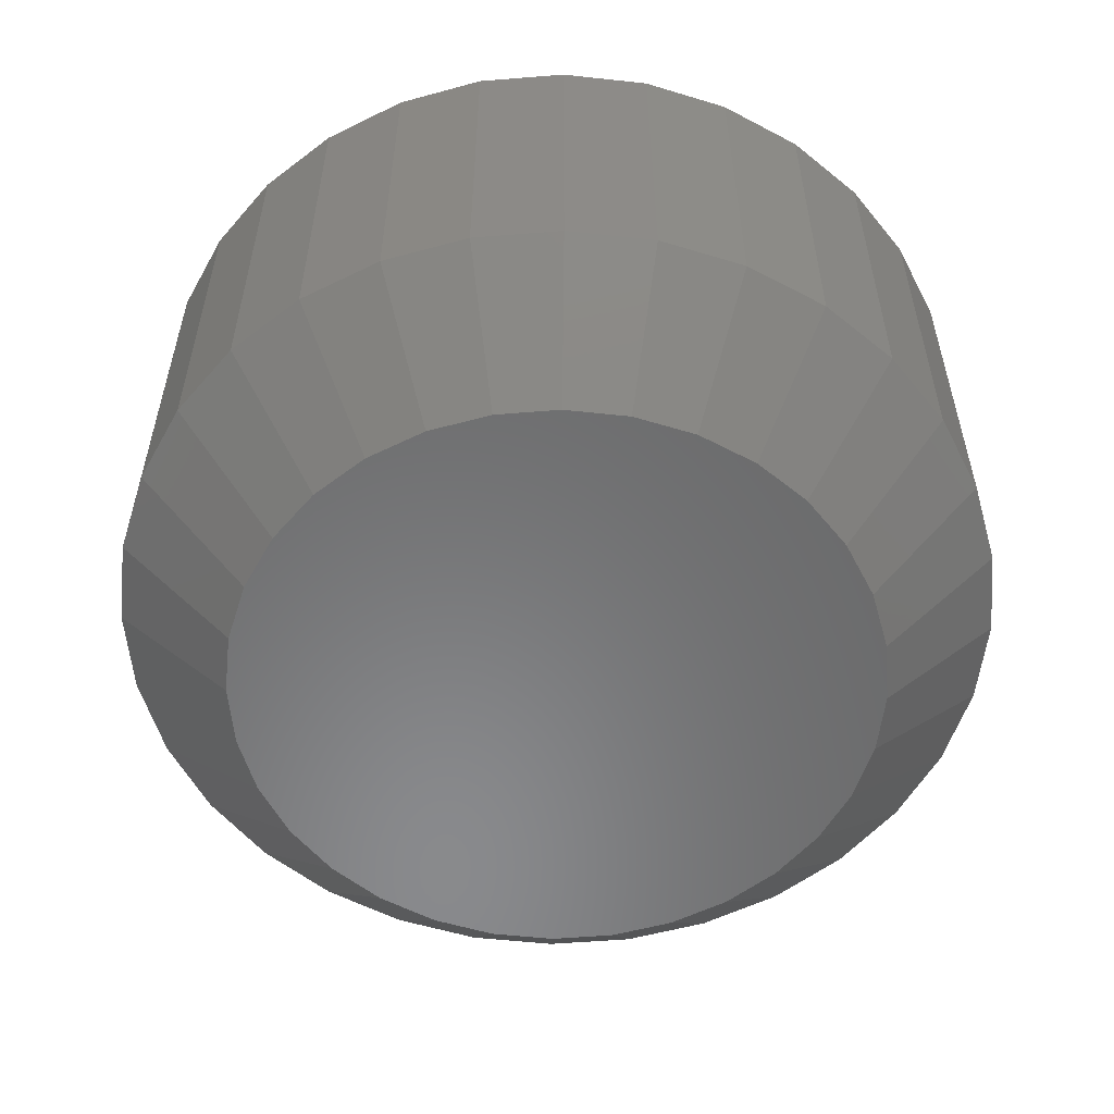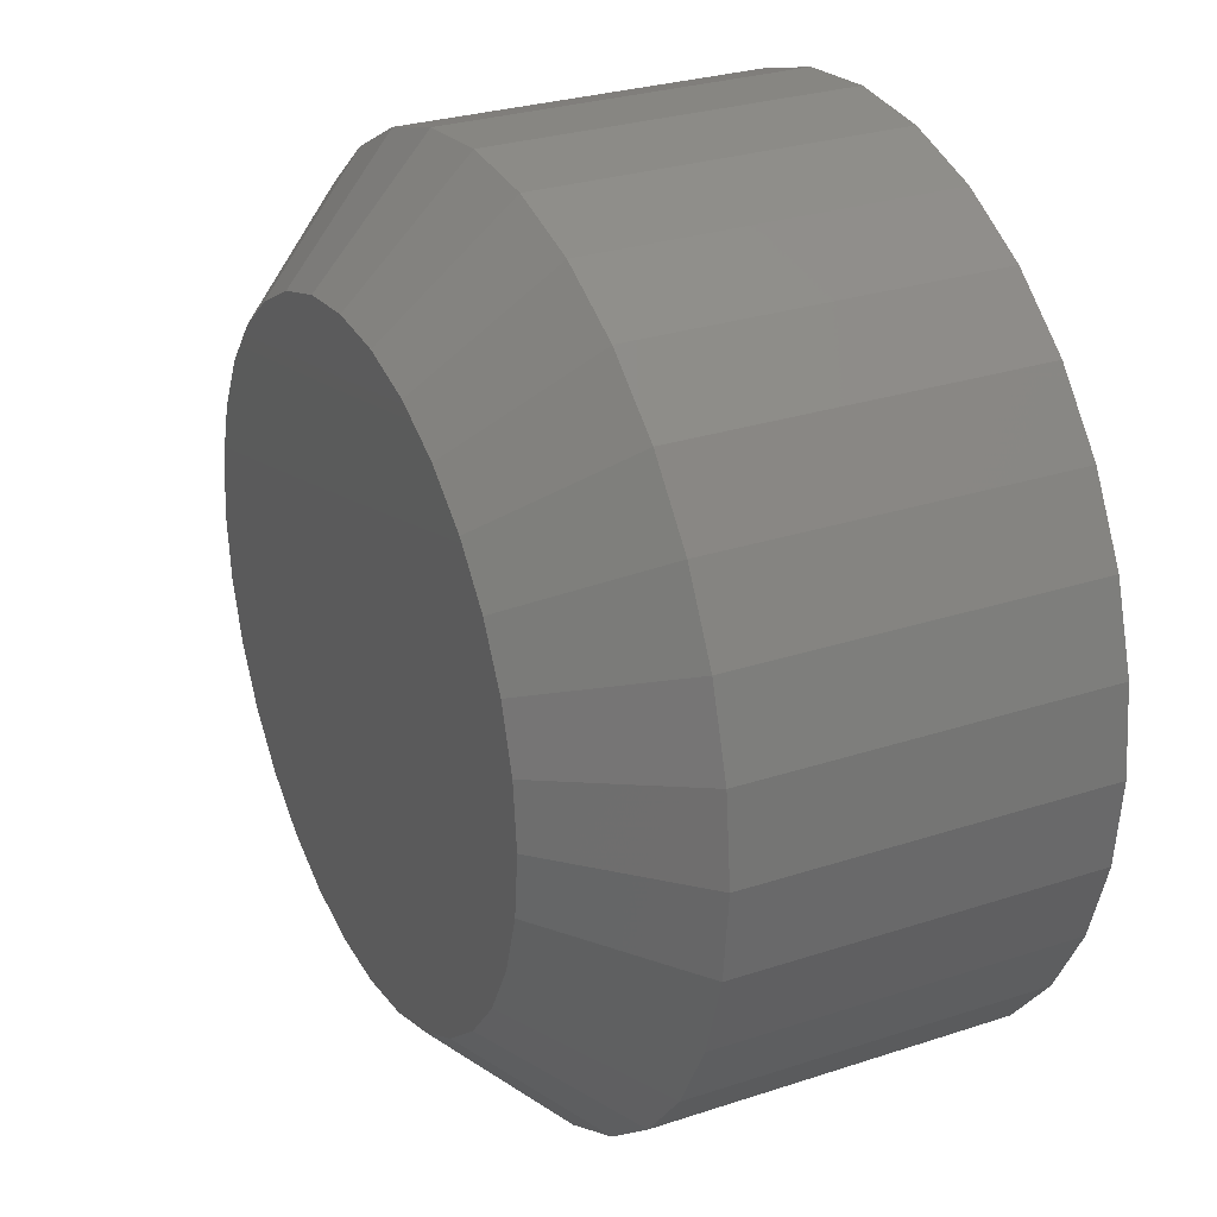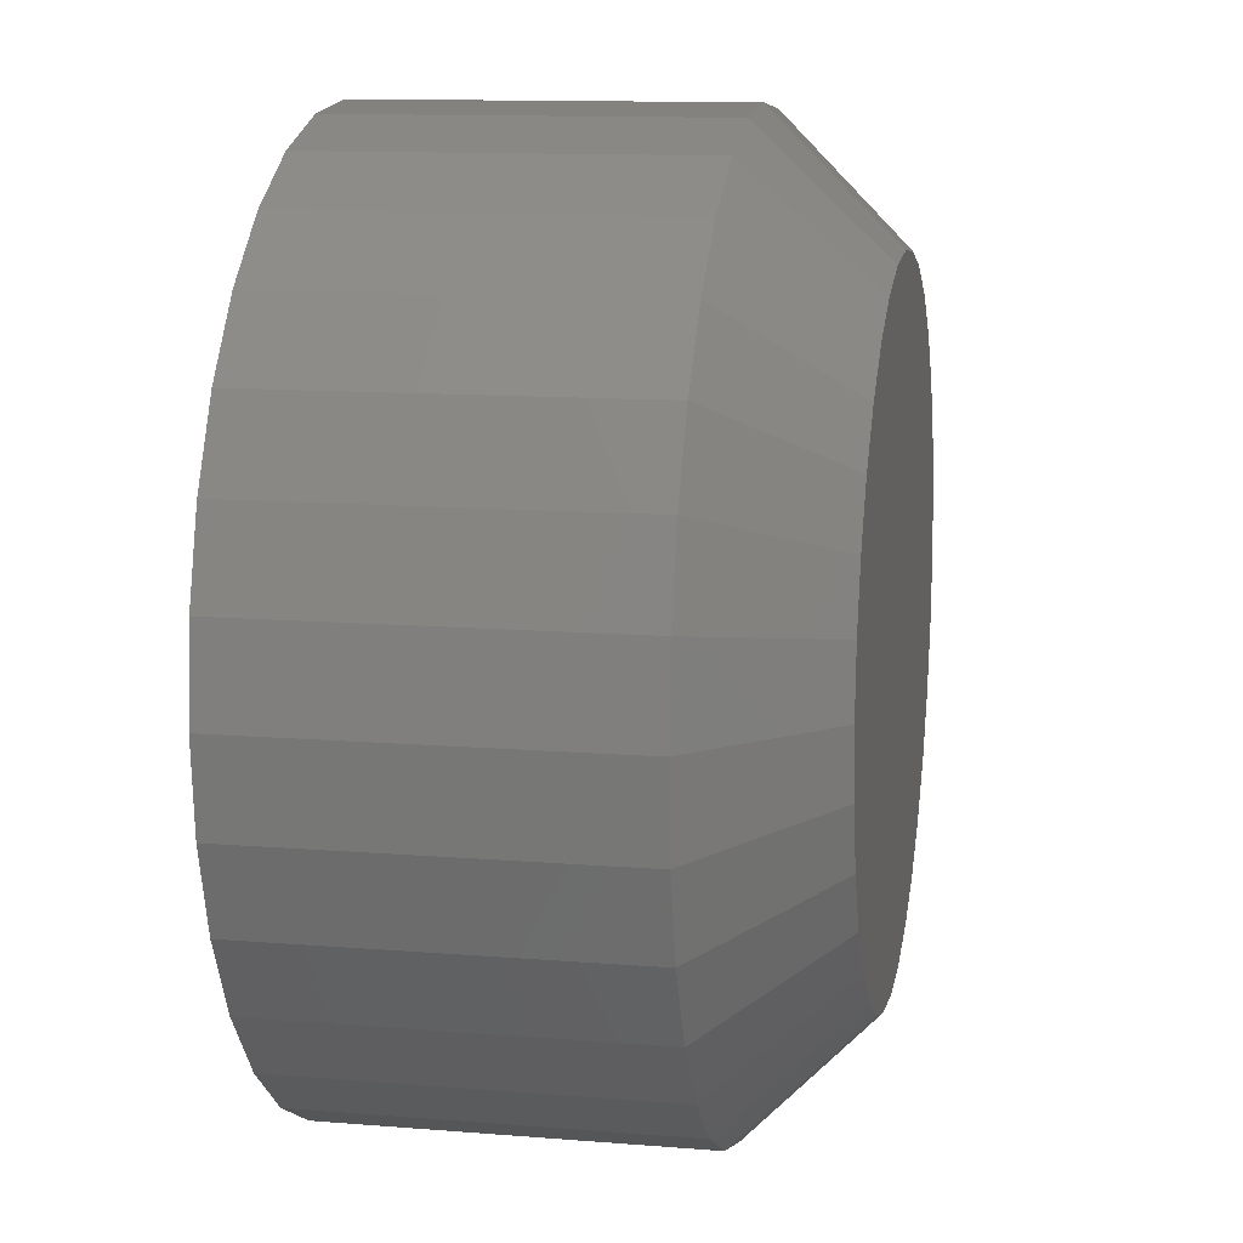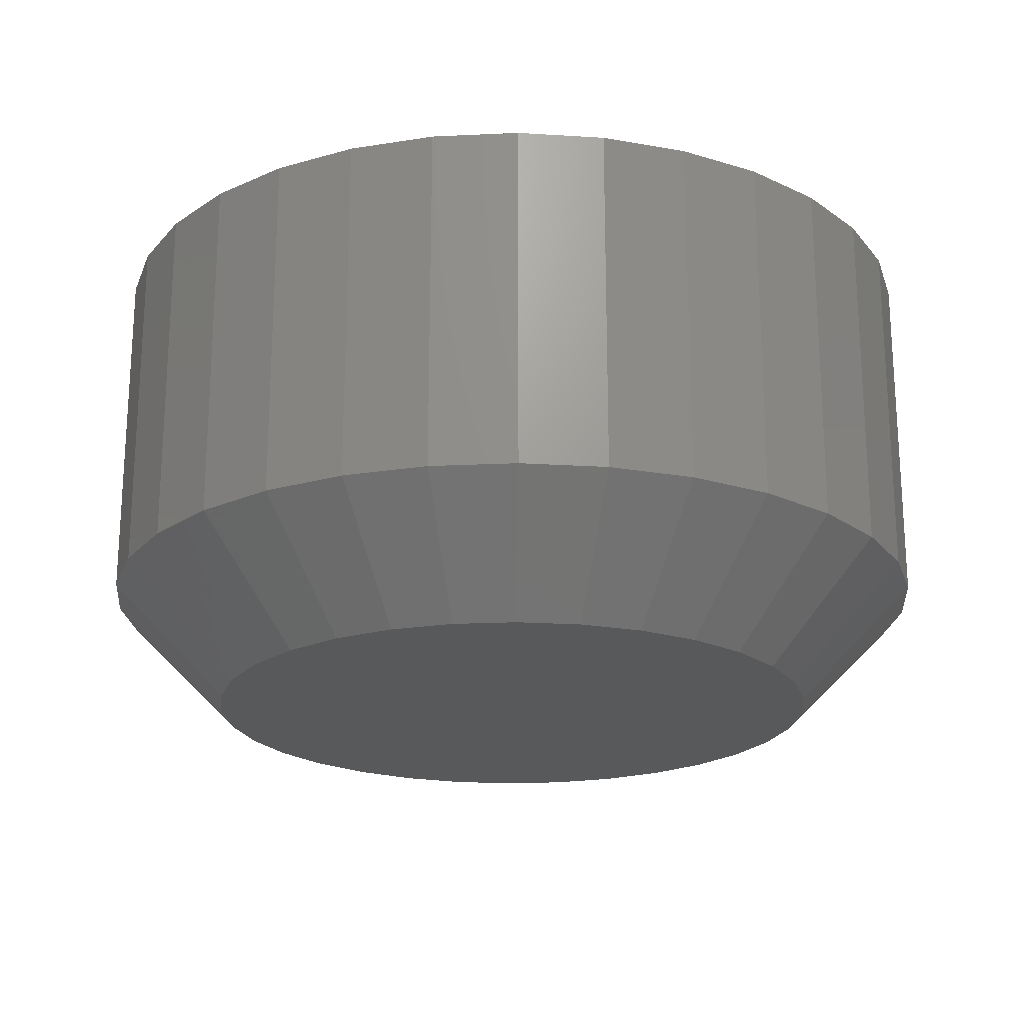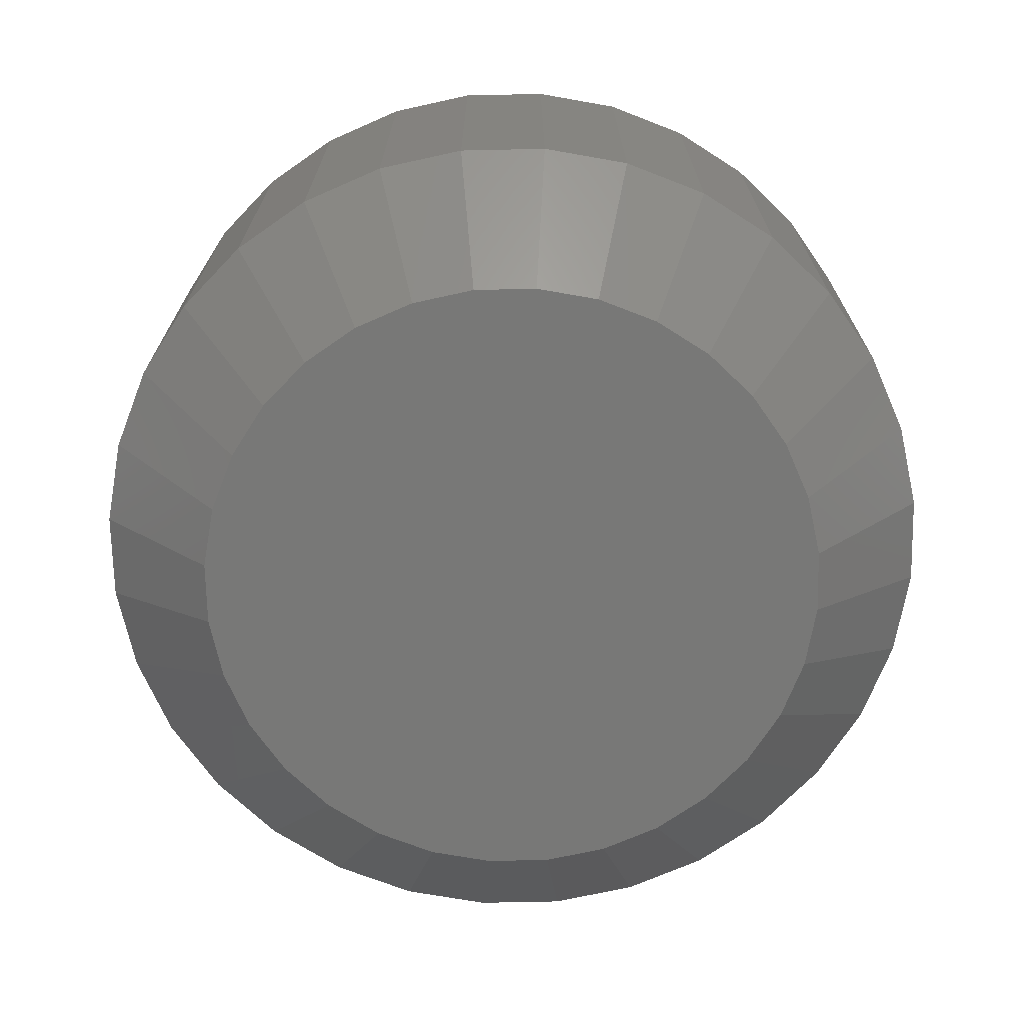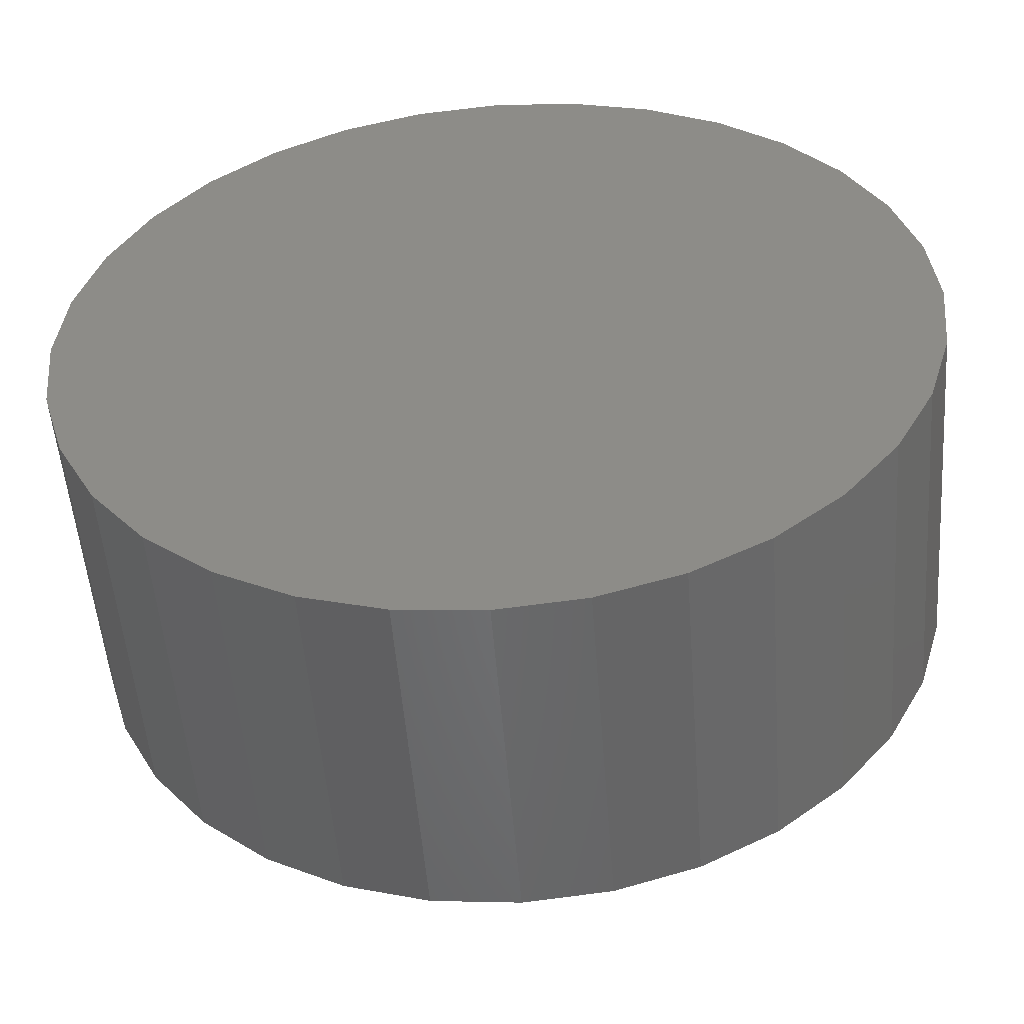
<metadata>
{"format":"stl","ext":"stl","renderer":"f3d","projection":"perspective","resolution":1024,"background":"white","views":[{"elev":-55.8,"azim":-169.6,"up":"+Z"},{"elev":28.2,"azim":-116.5,"up":"+Y"},{"elev":12.2,"azim":100.9,"up":"+Y"},{"elev":-20.9,"azim":-45.8,"up":"+Z"},{"elev":-70.5,"azim":153.1,"up":"+Z"},{"elev":-52.2,"azim":4.4,"up":"+Y"}]}
</metadata>
<code>
# stl→obj: 96 verts, 188 faces
v 0.2261 -0.02875 0
v 0.2301 -0.02754 0
v 0.2342 -0.02714 0
v 0.2383 -0.02754 0
v 0.2423 -0.02875 0
v 0.2225 -0.0307 0
v 0.246 -0.0307 0
v 0.2193 -0.03333 0
v 0.2492 -0.03333 0
v 0.2166 -0.03653 0
v 0.2518 -0.03653 0
v 0.2147 -0.04019 0
v 0.2537 -0.04019 0
v 0.2135 -0.04415 0
v 0.2549 -0.04415 0
v 0.2537 -0.05636 0
v 0.2147 -0.05636 0
v 0.2549 -0.0524 0
v 0.2166 -0.06001 0
v 0.2518 -0.06001 0
v 0.2193 -0.06322 0
v 0.2492 -0.06322 0
v 0.2225 -0.06585 0
v 0.246 -0.06585 0
v 0.2261 -0.0678 0
v 0.2423 -0.0678 0
v 0.2301 -0.069 0
v 0.2342 -0.06941 0
v 0.2383 -0.069 0
v 0.2135 -0.0524 0
v 0.2131 -0.04827 0
v 0.2553 -0.04827 0
v 0.2632 -0.04827 0.007812
v 0.2632 -0.04827 0.03125
v 0.2626 -0.05392 0.007812
v 0.2626 -0.05392 0.03125
v 0.261 -0.05935 0.007812
v 0.261 -0.05935 0.03125
v 0.2583 -0.06436 0.007812
v 0.2583 -0.06436 0.03125
v 0.2547 -0.06874 0.007812
v 0.2547 -0.06874 0.03125
v 0.2503 -0.07234 0.007812
v 0.2503 -0.07234 0.03125
v 0.2453 -0.07502 0.007812
v 0.2453 -0.07502 0.03125
v 0.2399 -0.07666 0.007812
v 0.2399 -0.07666 0.03125
v 0.2342 -0.07722 0.007812
v 0.2342 -0.07722 0.03125
v 0.2286 -0.07666 0.007812
v 0.2286 -0.07666 0.03125
v 0.2231 -0.07502 0.007812
v 0.2231 -0.07502 0.03125
v 0.2181 -0.07234 0.007812
v 0.2181 -0.07234 0.03125
v 0.2137 -0.06874 0.007812
v 0.2137 -0.06874 0.03125
v 0.2101 -0.06436 0.007812
v 0.2101 -0.06436 0.03125
v 0.2075 -0.05935 0.007812
v 0.2075 -0.05935 0.03125
v 0.2058 -0.05392 0.007812
v 0.2058 -0.05392 0.03125
v 0.2053 -0.04827 0.007812
v 0.2053 -0.04827 0.03125
v 0.2058 -0.04263 0.007812
v 0.2058 -0.04263 0.03125
v 0.2075 -0.0372 0.007812
v 0.2075 -0.0372 0.03125
v 0.2101 -0.03219 0.007812
v 0.2101 -0.03219 0.03125
v 0.2137 -0.0278 0.007812
v 0.2137 -0.0278 0.03125
v 0.2181 -0.0242 0.007812
v 0.2181 -0.0242 0.03125
v 0.2231 -0.02153 0.007812
v 0.2231 -0.02153 0.03125
v 0.2286 -0.01988 0.007812
v 0.2286 -0.01988 0.03125
v 0.2342 -0.01933 0.007812
v 0.2342 -0.01933 0.03125
v 0.2399 -0.01988 0.007812
v 0.2399 -0.01988 0.03125
v 0.2453 -0.02153 0.007812
v 0.2453 -0.02153 0.03125
v 0.2503 -0.0242 0.007812
v 0.2503 -0.0242 0.03125
v 0.2547 -0.0278 0.007812
v 0.2547 -0.0278 0.03125
v 0.2583 -0.03219 0.007812
v 0.2583 -0.03219 0.03125
v 0.261 -0.0372 0.007812
v 0.261 -0.0372 0.03125
v 0.2626 -0.04263 0.007812
v 0.2626 -0.04263 0.03125
f 1 2 3
f 1 3 4
f 5 1 4
f 6 1 5
f 7 6 5
f 8 6 7
f 9 8 7
f 10 8 9
f 11 10 9
f 12 10 11
f 13 12 11
f 14 12 13
f 15 14 13
f 16 17 18
f 19 17 16
f 20 19 16
f 21 19 20
f 22 21 20
f 23 21 22
f 24 23 22
f 25 23 24
f 26 25 24
f 27 25 26
f 28 27 26
f 29 28 26
f 17 30 18
f 18 30 31
f 18 31 32
f 32 31 14
f 32 14 15
f 33 34 35
f 35 34 36
f 35 36 37
f 37 36 38
f 37 38 39
f 39 38 40
f 39 40 41
f 41 40 42
f 41 42 43
f 43 42 44
f 43 44 45
f 45 44 46
f 45 46 47
f 47 46 48
f 47 48 49
f 49 48 50
f 49 50 51
f 51 50 52
f 51 52 53
f 53 52 54
f 53 54 55
f 55 54 56
f 55 56 57
f 57 56 58
f 57 58 59
f 59 58 60
f 59 60 61
f 61 60 62
f 61 62 63
f 63 62 64
f 63 64 65
f 65 64 66
f 65 66 67
f 67 66 68
f 67 68 69
f 69 68 70
f 69 70 71
f 71 70 72
f 71 72 73
f 73 72 74
f 73 74 75
f 75 74 76
f 75 76 77
f 77 76 78
f 77 78 79
f 79 78 80
f 79 80 81
f 81 80 82
f 81 82 83
f 83 82 84
f 83 84 85
f 85 84 86
f 85 86 87
f 87 86 88
f 87 88 89
f 89 88 90
f 89 90 91
f 91 90 92
f 91 92 93
f 93 92 94
f 93 94 95
f 95 94 96
f 95 96 33
f 33 96 34
f 31 63 65
f 31 30 63
f 33 18 32
f 33 35 18
f 17 61 63
f 17 63 30
f 19 57 59
f 59 61 19
f 19 61 17
f 25 53 55
f 25 55 23
f 55 21 23
f 27 49 51
f 51 53 27
f 27 53 25
f 26 45 47
f 26 47 29
f 47 28 29
f 24 41 43
f 43 45 24
f 24 45 26
f 16 37 39
f 16 39 20
f 39 22 20
f 35 37 18
f 18 37 16
f 57 19 21
f 21 55 57
f 49 27 28
f 28 47 49
f 41 24 22
f 22 39 41
f 32 95 33
f 32 15 95
f 65 14 31
f 65 67 14
f 13 93 95
f 13 95 15
f 11 89 91
f 91 93 11
f 11 93 13
f 5 85 87
f 5 87 7
f 87 9 7
f 4 81 83
f 83 85 4
f 4 85 5
f 1 77 79
f 1 79 2
f 79 3 2
f 6 73 75
f 75 77 6
f 6 77 1
f 12 69 71
f 12 71 10
f 71 8 10
f 67 69 14
f 14 69 12
f 89 11 9
f 9 87 89
f 81 4 3
f 3 79 81
f 73 6 8
f 8 71 73
f 82 80 78
f 84 82 78
f 84 78 86
f 86 78 76
f 86 76 88
f 88 76 74
f 88 74 90
f 90 74 72
f 90 72 92
f 92 72 70
f 92 70 94
f 94 70 68
f 94 68 96
f 36 62 38
f 38 62 60
f 38 60 40
f 40 60 58
f 40 58 42
f 42 58 56
f 42 56 44
f 44 56 54
f 44 54 46
f 46 54 52
f 46 52 50
f 46 50 48
f 96 68 34
f 34 68 66
f 34 66 36
f 36 66 64
f 36 64 62

</code>
